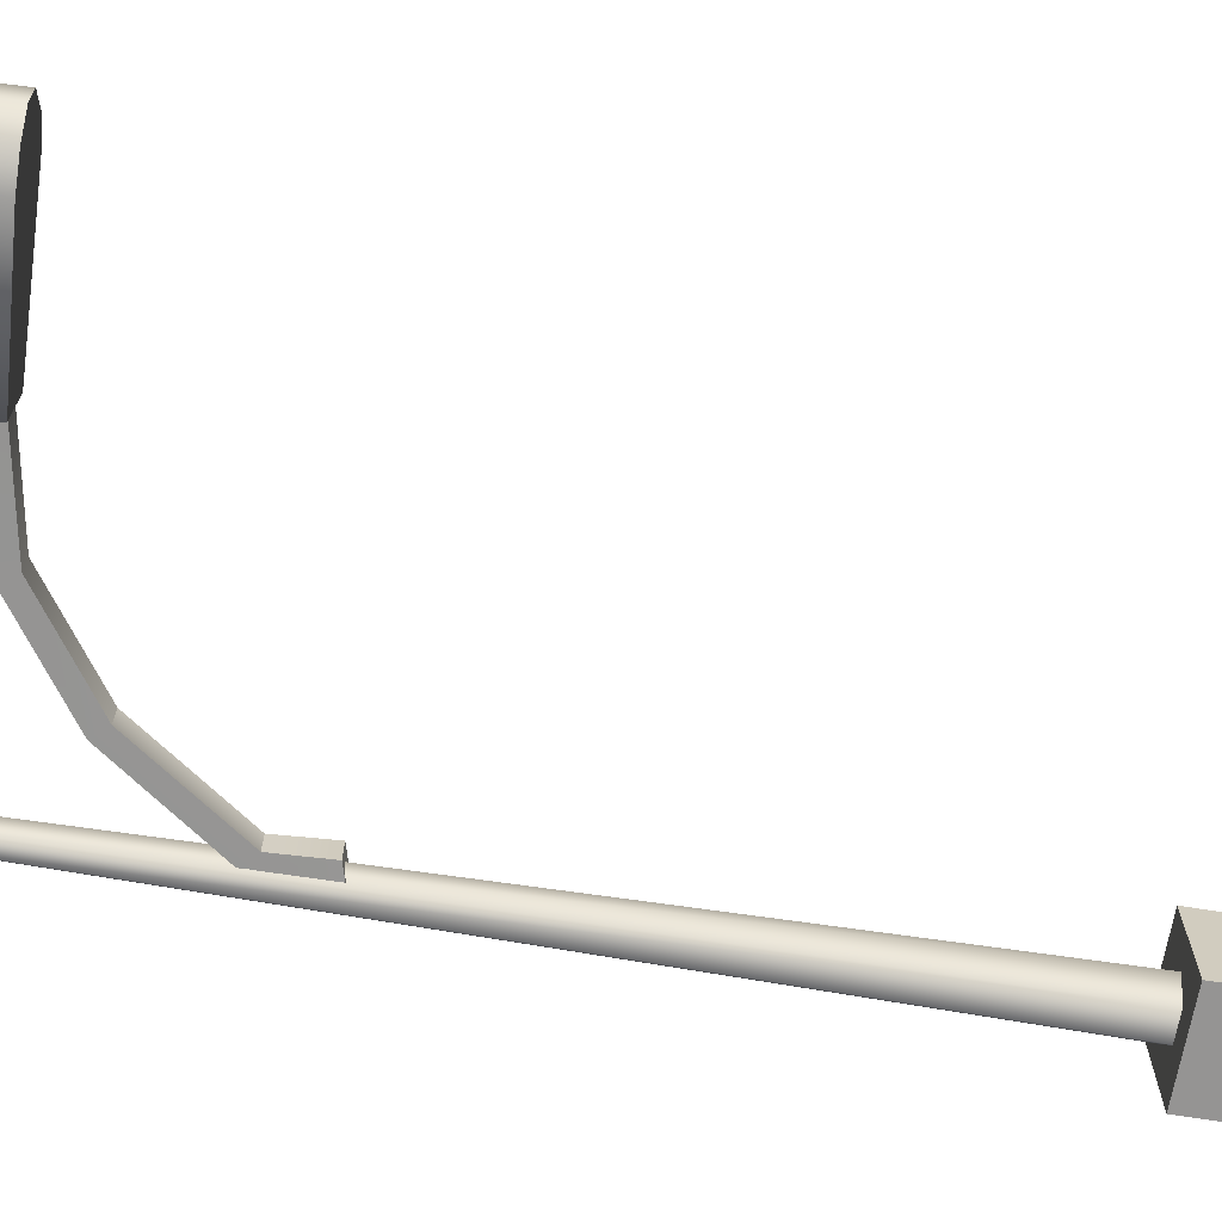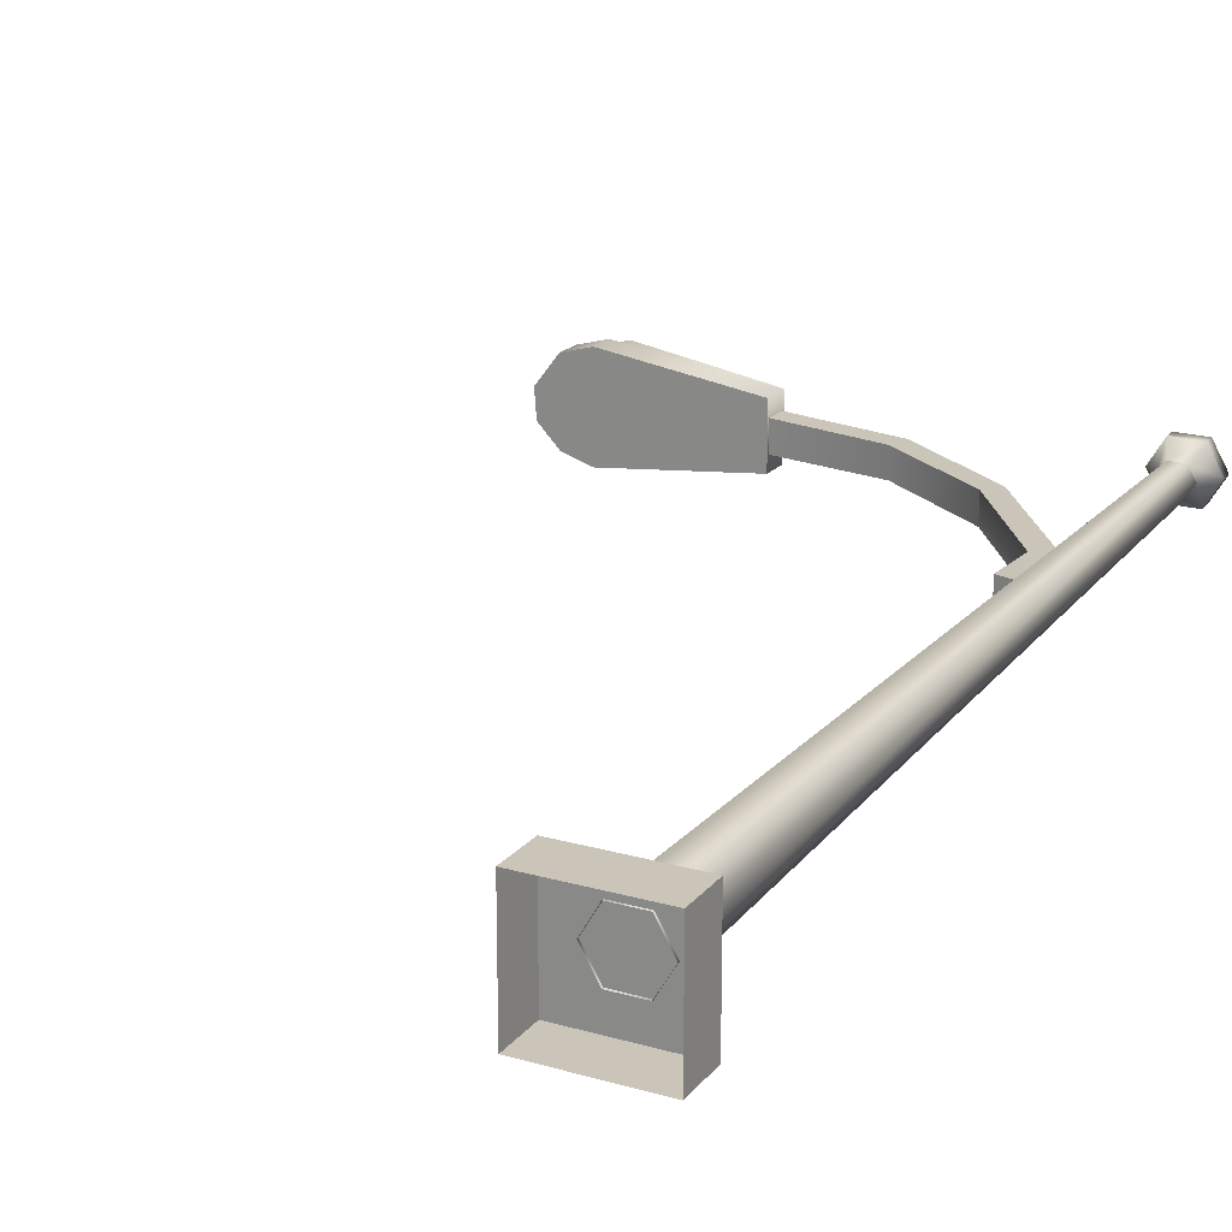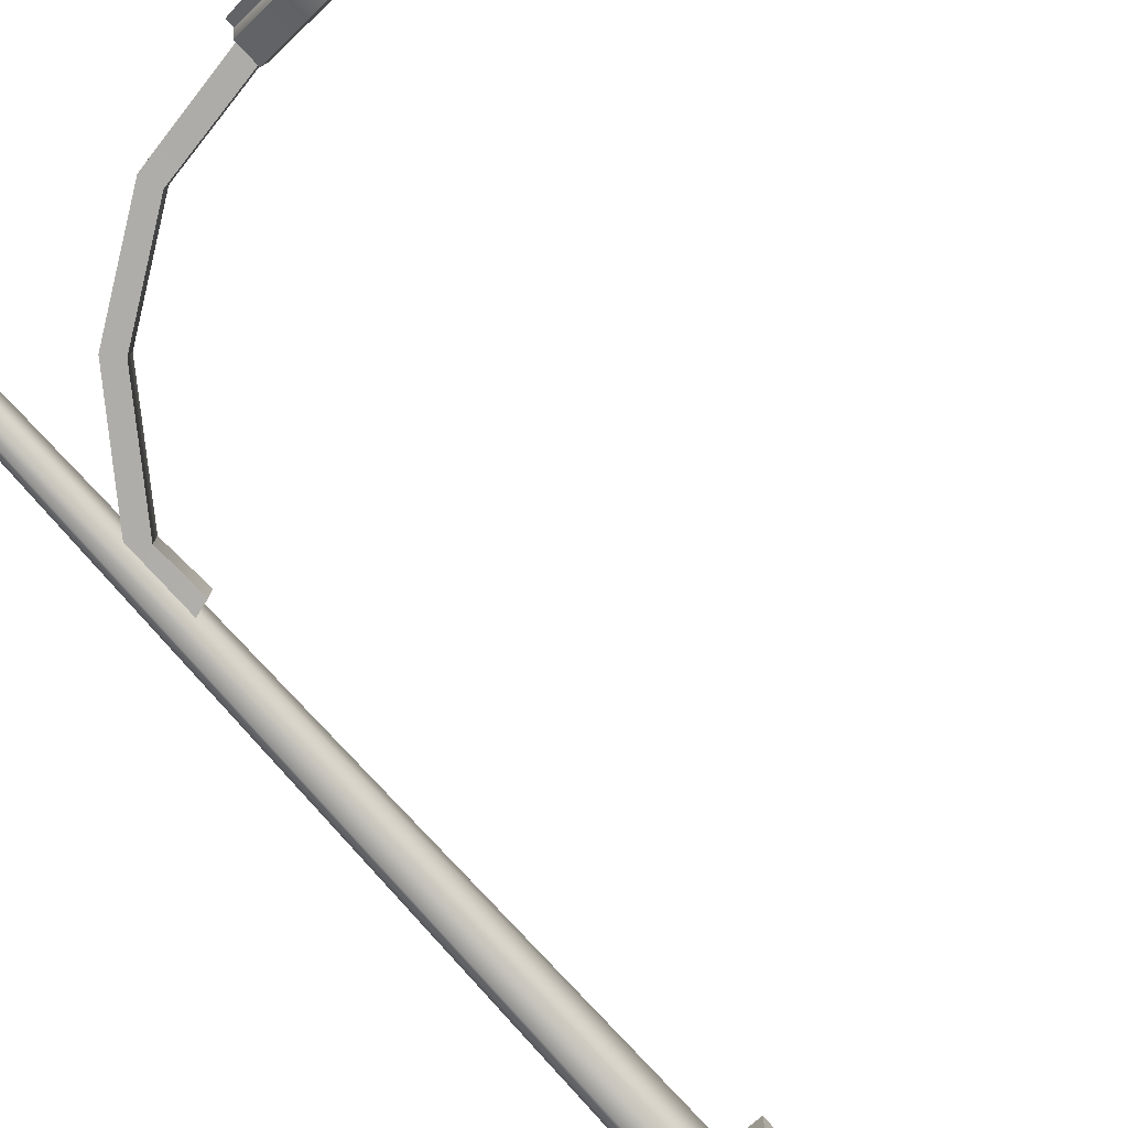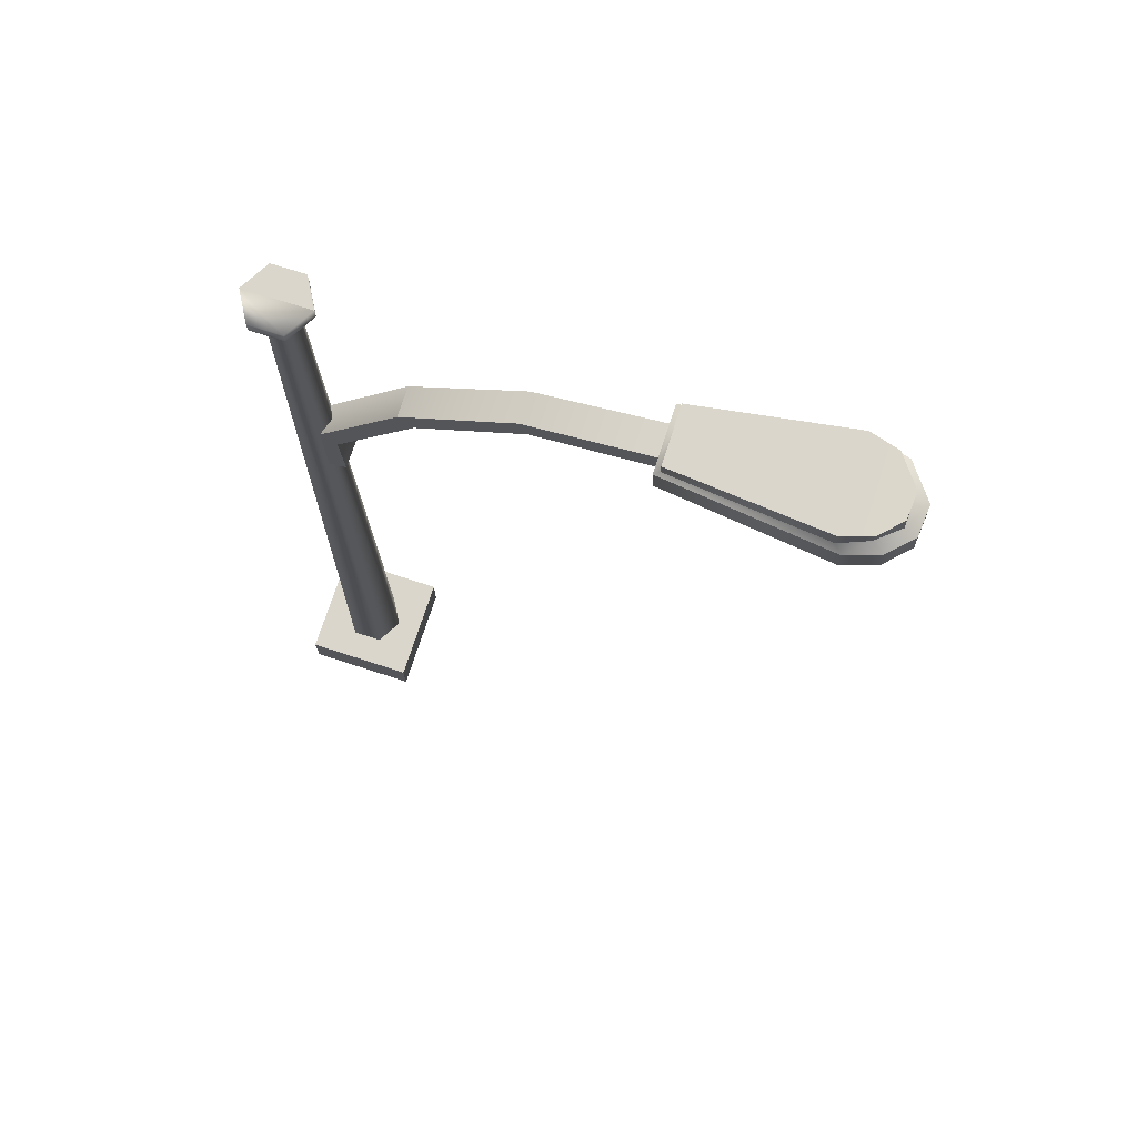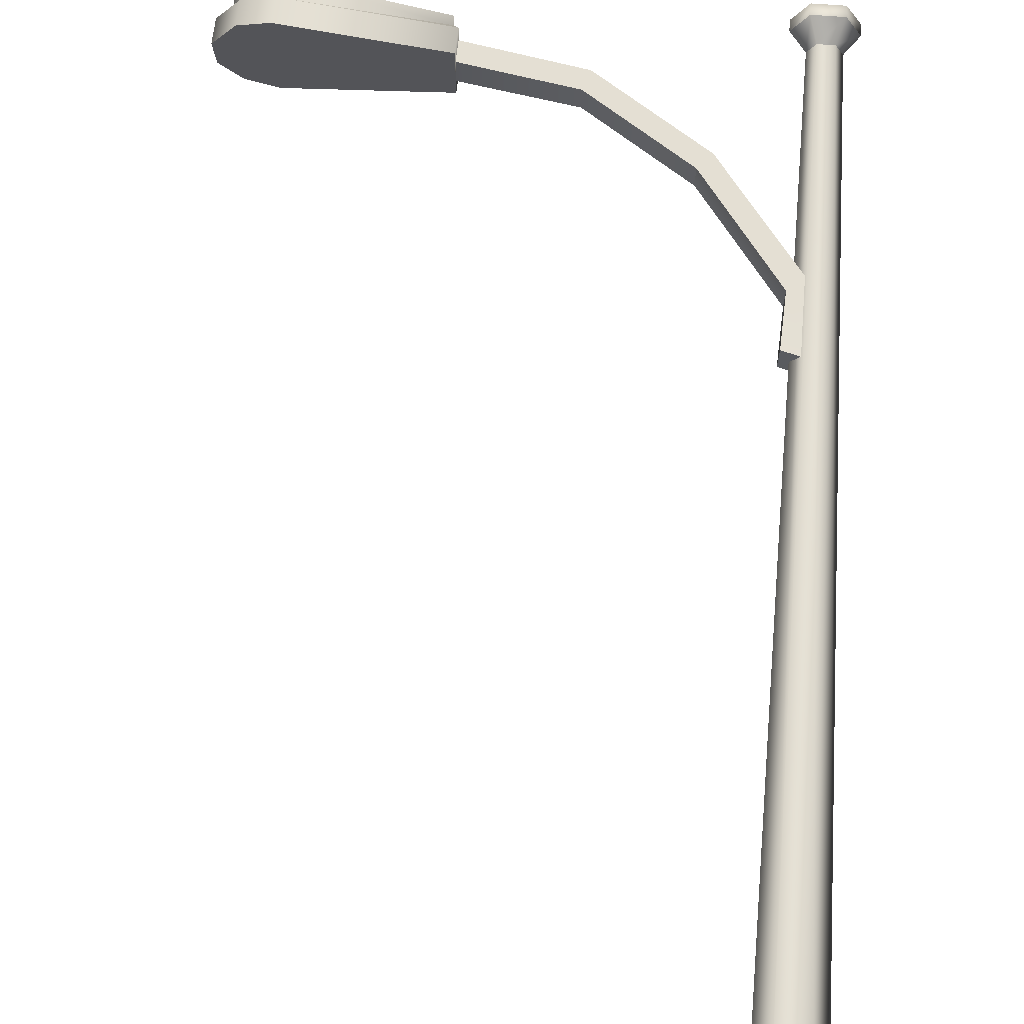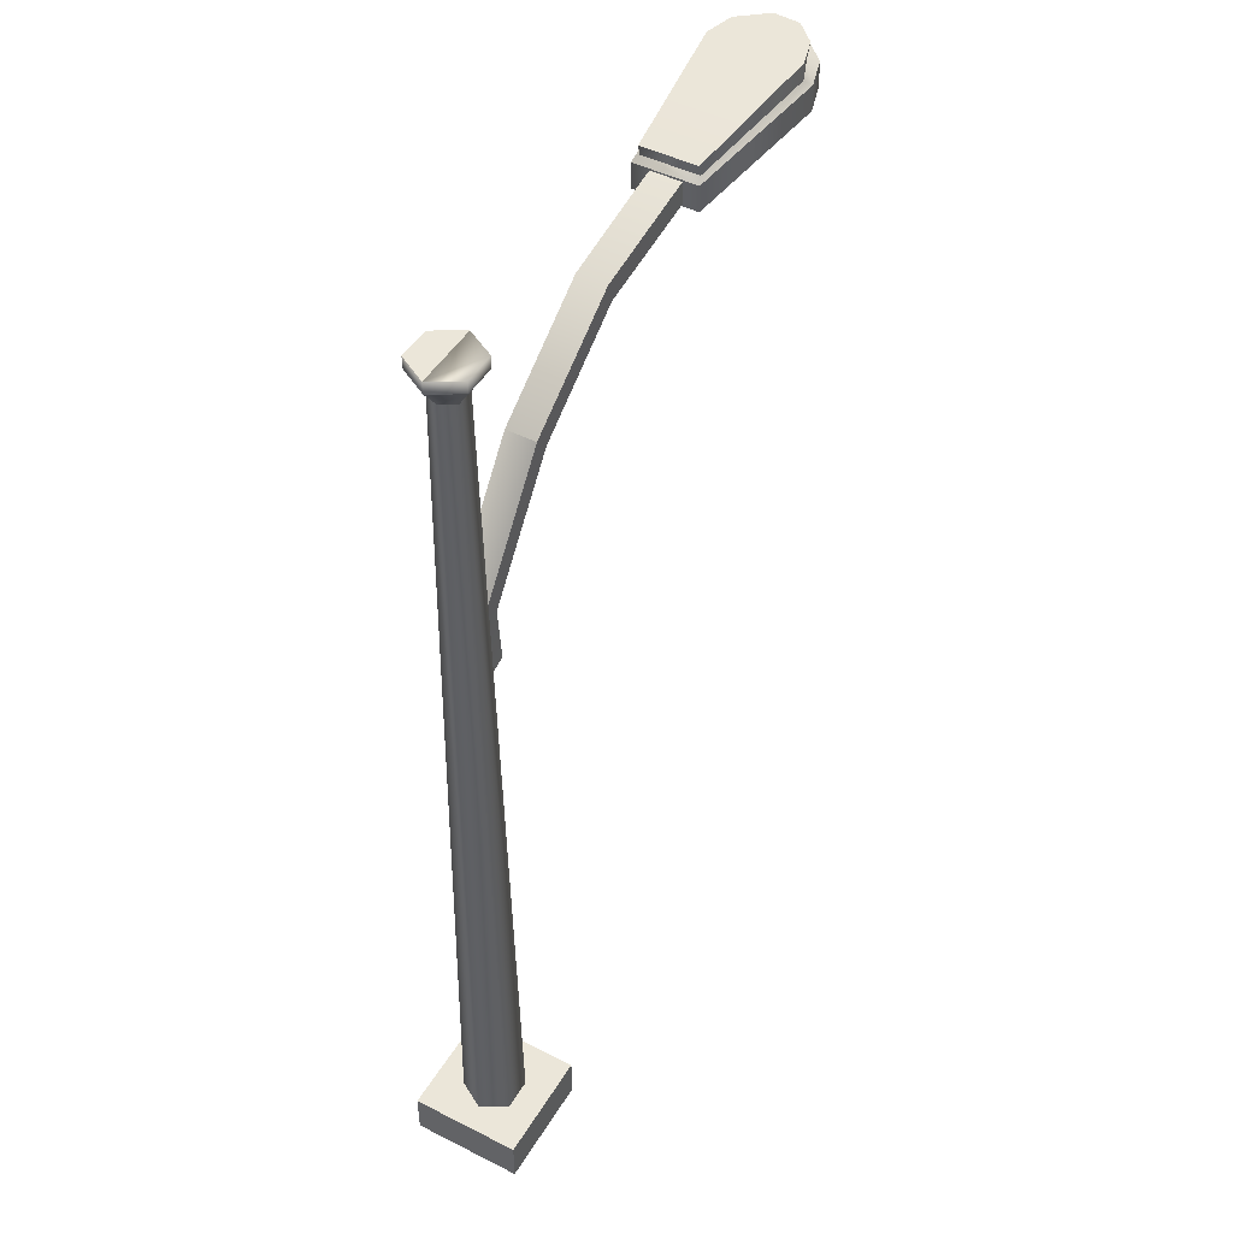
<metadata>
{"format":"obj","ext":"obj","renderer":"f3d","projection":"perspective","resolution":1024,"background":"white","views":[{"elev":-67.1,"azim":-99.3,"up":"+Z"},{"elev":20.4,"azim":27.5,"up":"+Z"},{"elev":-77.3,"azim":-138.6,"up":"+Z"},{"elev":73.5,"azim":-162.0,"up":"+Y"},{"elev":66.1,"azim":4.3,"up":"+Z"},{"elev":47.0,"azim":119.8,"up":"+Y"}]}
</metadata>
<code>
g outpost_traffic_lights_01
v -2.172 6.098 -0.2271
v -2.172 6.098 0.1935
v -2.165 6.277 0.1935
v -2.165 6.277 -0.2271
v -3.241 6.138 -0.361
v -2.172 6.098 -0.2271
v -2.165 6.277 -0.2271
v -3.234 6.317 -0.361
v -3.454 6.146 -0.2975
v -3.447 6.325 -0.2975
v -3.602 6.152 -0.1485
v -3.596 6.331 -0.1485
v -3.617 6.152 0.04906
v -3.611 6.331 0.04906
v -3.234 6.317 0.3274
v -2.165 6.277 0.1935
v -2.172 6.098 0.1935
v -3.241 6.138 0.3274
v -3.447 6.325 0.2639
v -3.454 6.146 0.2639
v -3.611 6.331 0.04906
v -3.617 6.152 0.04906
v -2.203 6.314 -0.2128
v -2.203 6.314 0.1591
v -2.201 6.374 0.1692
v -2.201 6.374 -0.2028
v -3.187 6.477 0.2875
v -2.203 6.314 0.1591
v -3.188 6.352 0.2675
v -3.375 6.484 0.2314
v -3.382 6.365 0.2314
v -3.52 6.489 0.04144
v -3.519 6.366 0.03888
v -3.506 6.489 -0.1333
v -3.513 6.37 -0.1333
v -3.375 6.484 -0.265
v -3.374 6.359 -0.2486
v -3.187 6.477 -0.3211
v -3.193 6.358 -0.3211
v -2.203 6.314 -0.2128
v -2.165 6.277 0.1935
v -3.188 6.352 0.2675
v -2.203 6.314 0.1591
v -3.234 6.317 0.3274
v -3.382 6.365 0.2314
v -3.447 6.325 0.2639
v -3.519 6.366 0.03888
v -3.611 6.331 0.04906
v -2.165 6.277 -0.2271
v -2.165 6.277 0.1935
v -2.203 6.314 0.1591
v -2.203 6.314 -0.2128
v -2.165 6.277 -0.2271
v -2.203 6.314 -0.2128
v -3.193 6.358 -0.3211
v -3.234 6.317 -0.361
v -3.374 6.359 -0.2486
v -3.447 6.325 -0.2975
v -3.513 6.37 -0.1333
v -3.596 6.331 -0.1485
v -3.611 6.331 0.04906
v -3.519 6.366 0.03888
v -2.201 6.374 0.1692
v -3.187 6.477 -0.3211
v -2.201 6.374 -0.2028
v -3.187 6.477 0.2875
v -3.375 6.484 -0.265
v -3.375 6.484 0.2314
v -3.506 6.489 -0.1333
v -3.52 6.489 0.04144
v -2.175 6.266 -0.1237
v -2.181 6.116 -0.1237
v -1.422 5.982 -0.118
v -1.377 6.118 -0.12
v -0.638 5.606 -0.1198
v -0.7313 5.501 -0.1183
v -0.06099 4.808 -0.1212
v -0.1897 4.743 -0.117
v -0.2106 4.361 -0.1237
v -0.06447 4.32 -0.1241
v -1.377 6.118 0.07629
v -2.181 6.116 0.08001
v -2.175 6.266 0.07992
v -1.422 5.982 0.07428
v -0.7313 5.501 0.07453
v -0.638 5.606 0.07605
v -0.1897 4.743 0.07323
v -0.06099 4.808 0.07744
v -0.06447 4.32 0.08033
v -0.2106 4.361 0.07997
v -2.181 6.116 0.08001
v -1.422 5.982 -0.118
v -2.181 6.116 -0.1237
v -1.422 5.982 0.07428
v -0.7313 5.501 -0.1183
v -0.7313 5.501 0.07453
v -0.7313 5.501 0.07453
v -0.1897 4.743 -0.117
v -0.1897 4.743 0.07323
v -1.377 6.118 0.07629
v -2.175 6.266 0.07992
v -2.175 6.266 -0.1237
v -1.377 6.118 -0.12
v -0.638 5.606 0.07605
v -0.638 5.606 -0.1198
v -0.638 5.606 -0.1198
v -0.06099 4.808 0.07744
v -0.06099 4.808 -0.1212
v 0.09023 0.288 -0.2014
v 0.1926 0.288 -0.02533
v 0.09879 6.402 -0.0251
v 0.04348 6.402 -0.1202
v -0.1134 0.288 -0.2008
v -0.06656 6.402 -0.1199
v -0.2147 0.288 -0.0241
v -0.1213 6.402 -0.02444
v -0.1123 0.288 0.1519
v -0.06598 6.402 0.07069
v 0.09131 0.288 0.1513
v 0.04406 6.402 0.07036
v 0.1926 0.288 -0.02533
v 0.09879 6.402 -0.0251
v -0.1897 4.743 -0.117
v -0.1897 4.743 0.07323
v -0.2106 4.361 0.07997
v -0.2106 4.361 -0.1237
v -0.06447 4.32 -0.1241
v -0.2106 4.361 -0.1237
v -0.2106 4.361 0.07997
v -0.06447 4.32 0.08033
v -0.3805 0.301 0.3446
v -0.3805 0.0002151 0.3446
v -0.3805 0.0002152 -0.3942
v -0.3805 0.301 -0.3942
v -0.3805 0.301 -0.3942
v -0.3805 0.0002152 -0.3942
v 0.3583 0.0002152 -0.3942
v 0.3583 0.301 -0.3942
v 0.3583 0.301 -0.3942
v 0.3583 0.0002152 -0.3942
v 0.3584 0.0002151 0.3446
v 0.3584 0.301 0.3446
v 0.3584 0.301 0.3446
v 0.3584 0.0002151 0.3446
v -0.3805 0.0002151 0.3446
v -0.3805 0.301 0.3446
v 0.3584 0.301 0.3446
v -0.3805 0.301 0.3446
v -0.3805 0.301 -0.3942
v 0.3583 0.301 -0.3942
v 0.04406 6.402 0.07036
v 0.2003 6.544 -0.02547
v 0.09879 6.402 -0.0251
v 0.09495 6.544 0.1583
v -0.06598 6.402 0.07069
v -0.1168 6.544 0.1589
v -0.1213 6.402 -0.02444
v -0.2233 6.544 -0.02419
v -0.06656 6.402 -0.1199
v -0.1179 6.544 -0.2079
v 0.04348 6.402 -0.1202
v 0.09385 6.544 -0.2086
v 0.09879 6.402 -0.0251
v 0.2003 6.544 -0.02547
v -0.1179 6.623 -0.2079
v 0.09385 6.623 -0.2086
v 0.2003 6.623 -0.02547
v -0.2233 6.623 -0.02419
v 0.09385 6.544 -0.2086
v 0.09385 6.623 -0.2086
v 0.2003 6.544 -0.02547
v 0.2003 6.623 -0.02547
v -0.1179 6.544 -0.2079
v -0.2233 6.623 -0.02419
v -0.2233 6.544 -0.02419
v -0.1168 6.623 0.1589
v -0.1168 6.544 0.1589
v 0.09495 6.623 0.1583
v 0.09495 6.544 0.1583
v 0.2003 6.623 -0.02547
v 0.2003 6.544 -0.02547
v -3.241 6.138 0.3274
v -2.172 6.098 0.1935
v -2.172 6.098 -0.2271
v -3.241 6.138 -0.361
v -3.454 6.146 0.2639
v -3.454 6.146 -0.2975
v -3.617 6.152 0.04906
v -3.602 6.152 -0.1485
v -0.1168 6.623 0.1589
v -0.2233 6.623 -0.02419
v 0.2003 6.623 -0.02547
v 0.09495 6.623 0.1583
g outpost_traffic_lights_01_0
f 3 2 1
f 4 3 1
f 7 6 5
f 8 7 5
f 8 5 9
f 10 8 9
f 10 9 11
f 12 10 11
f 12 11 13
f 14 12 13
f 17 16 15
f 18 17 15
f 15 19 18
f 19 20 18
f 19 21 20
f 21 22 20
f 25 24 23
f 26 25 23
f 28 25 27
f 29 28 27
f 27 30 29
f 30 31 29
f 30 32 31
f 32 33 31
f 32 34 33
f 34 35 33
f 34 36 35
f 36 37 35
f 36 38 37
f 38 39 37
f 38 26 39
f 26 40 39
f 43 42 41
f 42 44 41
f 44 42 45
f 46 44 45
f 46 45 47
f 48 46 47
f 51 50 49
f 52 51 49
f 55 54 53
f 56 55 53
f 57 55 56
f 58 57 56
f 59 57 58
f 60 59 58
f 60 61 59
f 61 62 59
f 65 64 63
f 64 66 63
f 64 67 66
f 67 68 66
f 67 69 68
f 69 70 68
f 73 72 71
f 74 73 71
f 74 75 73
f 75 76 73
f 75 77 76
f 77 78 76
f 79 78 77
f 80 79 77
f 83 82 81
f 82 84 81
f 84 85 81
f 85 86 81
f 85 87 86
f 87 88 86
f 89 88 87
f 90 89 87
f 93 92 91
f 92 94 91
f 92 95 94
f 95 96 94
f 95 98 97
f 98 99 97
f 102 101 100
f 103 102 100
f 100 104 103
f 104 105 103
f 104 107 106
f 107 108 106
f 111 110 109
f 112 111 109
f 112 109 113
f 114 112 113
f 114 113 115
f 116 114 115
f 116 115 117
f 118 116 117
f 118 117 119
f 120 118 119
f 120 119 121
f 122 120 121
f 125 124 123
f 126 125 123
f 129 128 127
f 130 129 127
f 133 132 131
f 134 133 131
f 137 136 135
f 138 137 135
f 141 140 139
f 142 141 139
f 145 144 143
f 146 145 143
f 149 148 147
f 150 149 147
f 153 152 151
f 152 154 151
f 151 154 155
f 154 156 155
f 155 156 157
f 156 158 157
f 157 158 159
f 158 160 159
f 159 160 161
f 160 162 161
f 161 162 163
f 162 164 163
f 167 166 165
f 168 167 165
f 165 170 169
f 169 170 171
f 170 172 171
f 173 165 169
f 174 165 173
f 175 174 173
f 176 174 175
f 177 176 175
f 178 176 177
f 179 178 177
f 180 178 179
f 181 180 179
f 184 183 182
f 185 184 182
f 185 182 186
f 187 185 186
f 187 186 188
f 189 187 188
f 192 191 190
f 193 192 190

</code>
